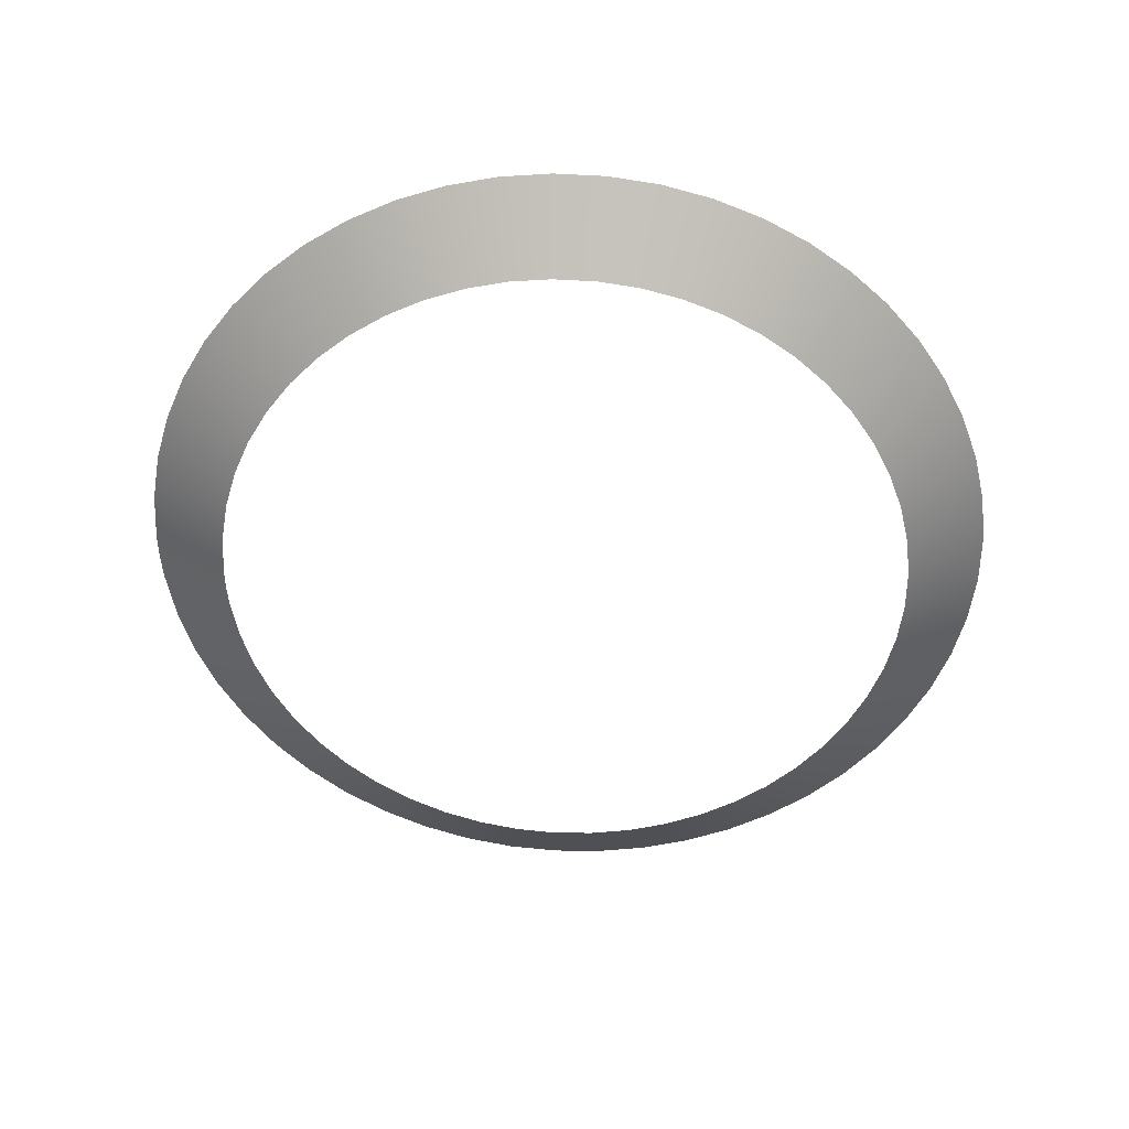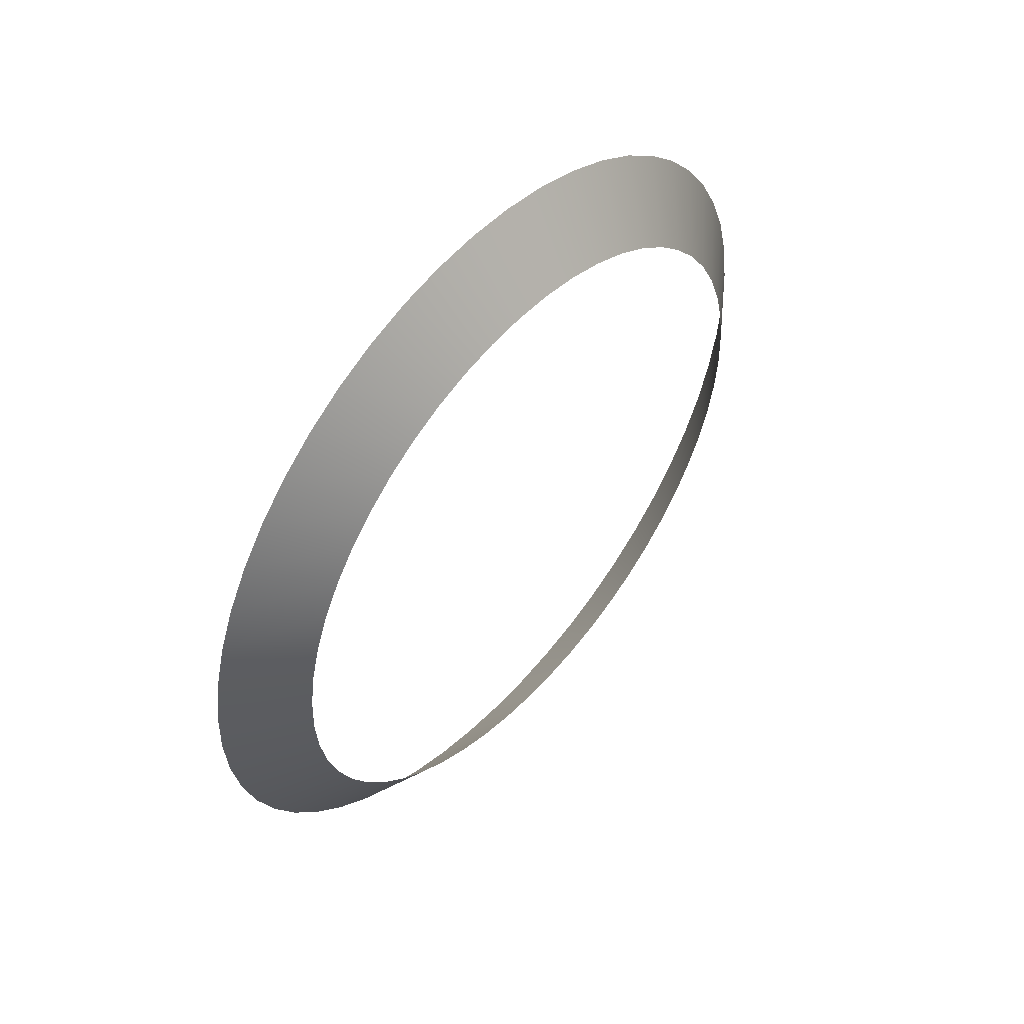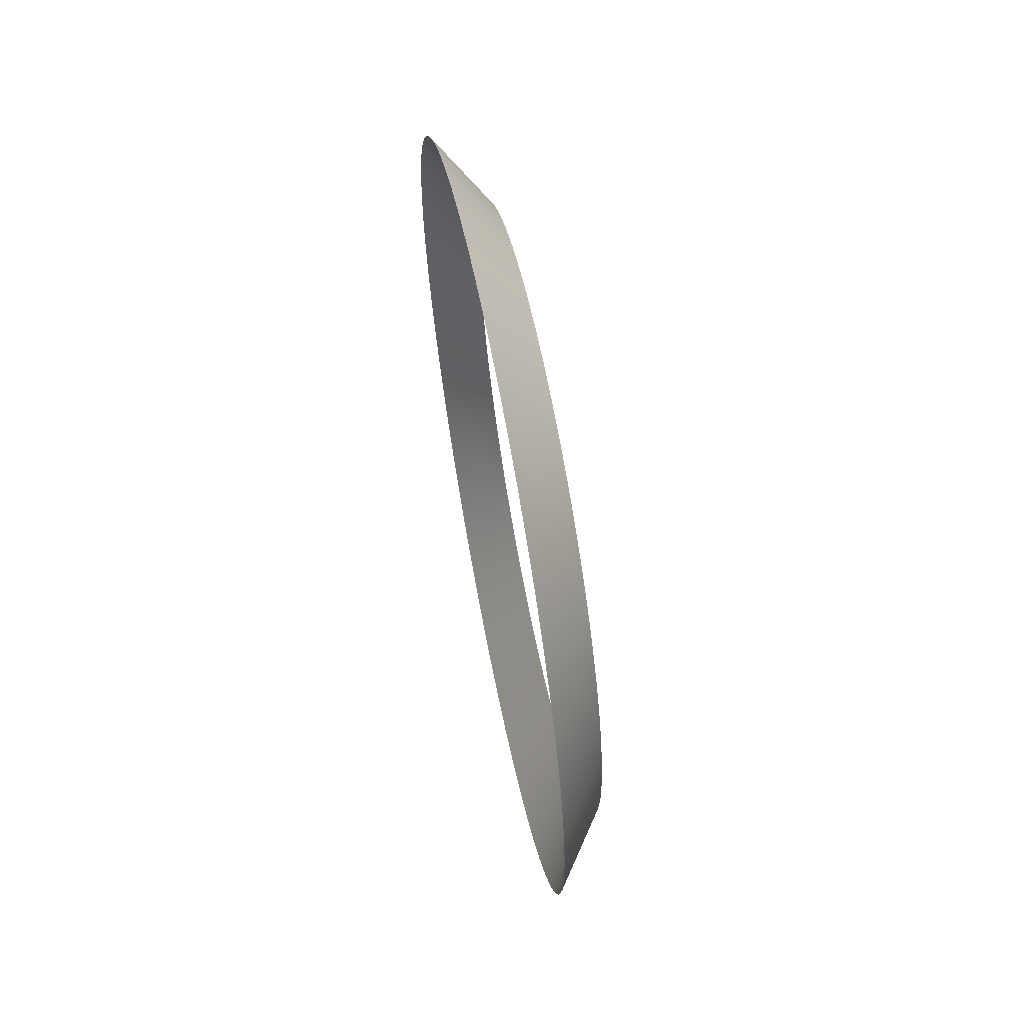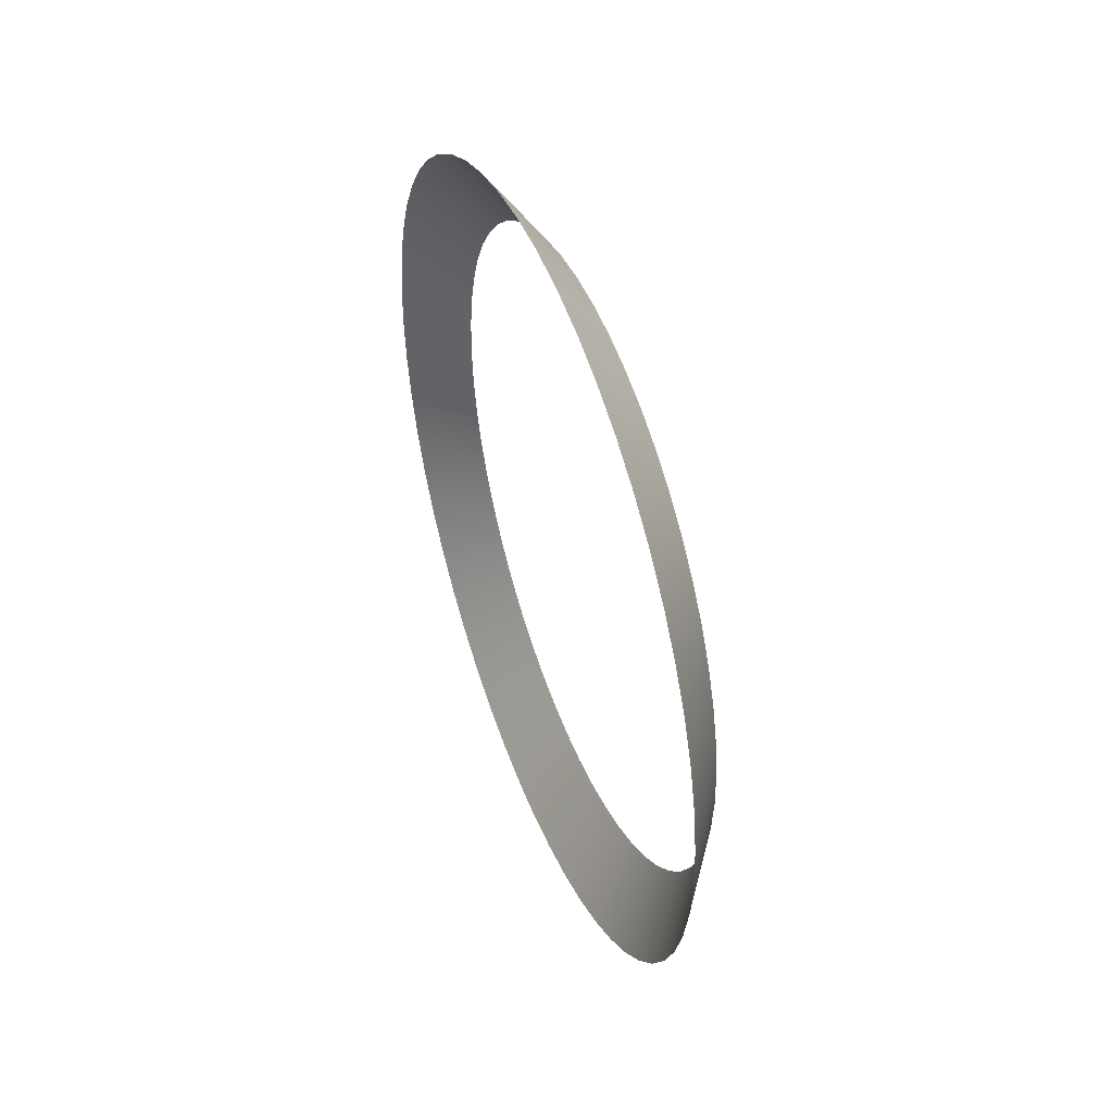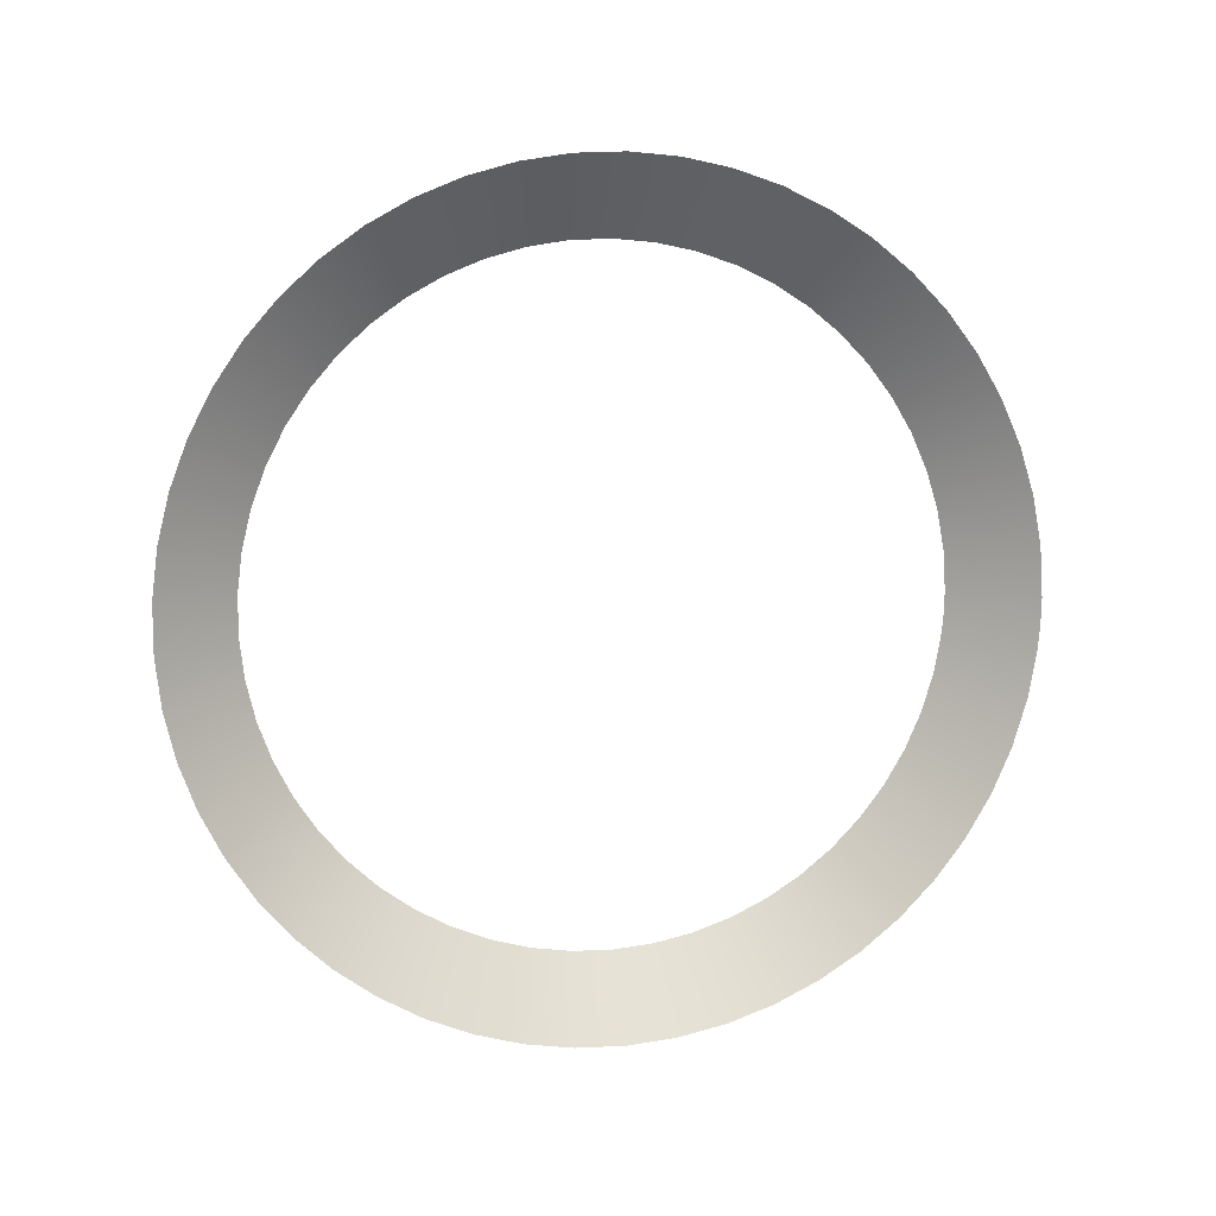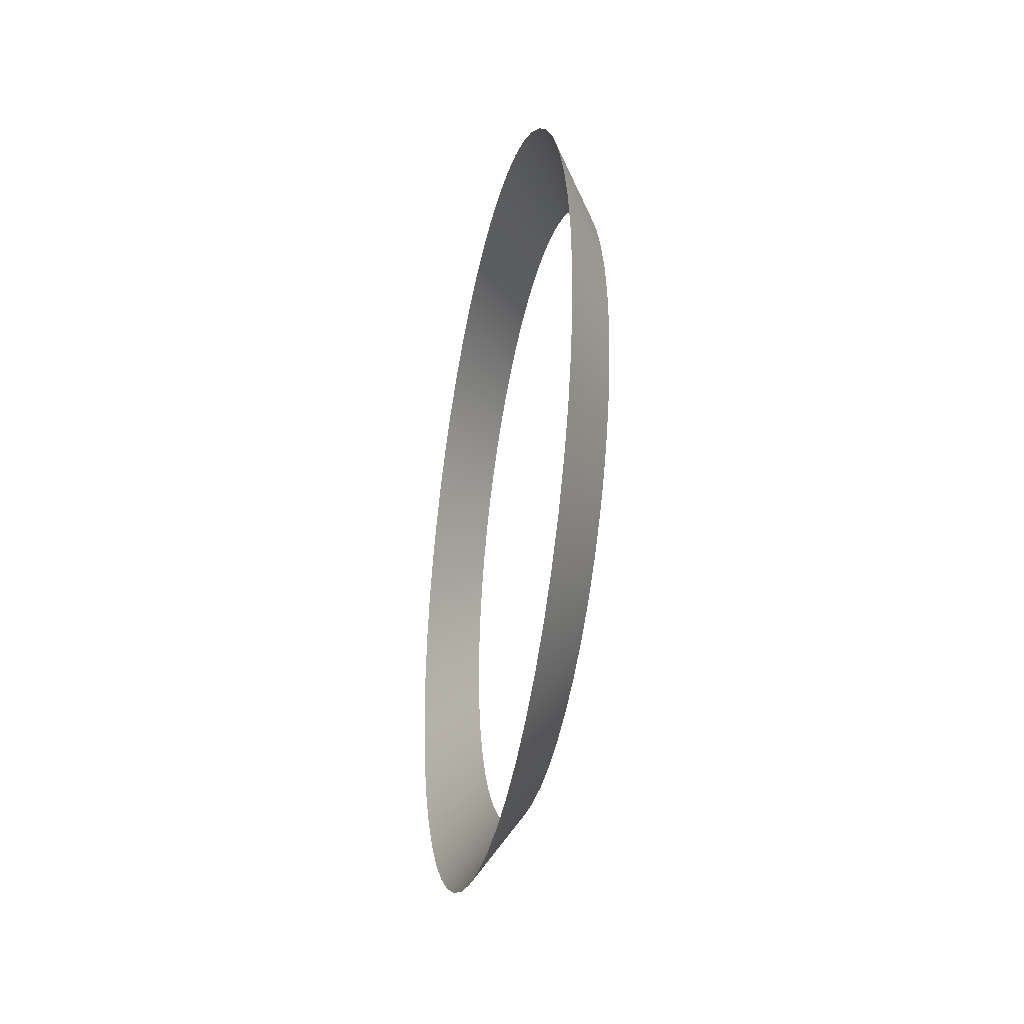
<metadata>
{"format":"obj","ext":"obj","renderer":"f3d","projection":"perspective","resolution":1024,"background":"white","views":[{"elev":36.2,"azim":92.7,"up":"+Z"},{"elev":51.2,"azim":41.1,"up":"+Y"},{"elev":63.2,"azim":-11.0,"up":"+Y"},{"elev":46.1,"azim":-20.8,"up":"+Y"},{"elev":9.7,"azim":-101.8,"up":"+Z"},{"elev":-34.1,"azim":-11.5,"up":"+Z"}]}
</metadata>
<code>
v 0.06893 -0.03258 -0.0273
v 0.06913 -0.0323 -0.0273
v 0.06913 -0.0323 -0.02737
v 0.06913 -0.03229 -0.02715
v 0.06893 -0.03258 -0.02738
v 0.06893 -0.03257 -0.02712
v 0.06913 -0.03226 -0.02701
v 0.06893 -0.03254 -0.02694
v 0.06913 -0.03222 -0.02687
v 0.06893 -0.03248 -0.02677
v 0.06913 -0.03216 -0.02674
v 0.06893 -0.03241 -0.02661
v 0.06913 -0.03209 -0.02661
v 0.06893 -0.03232 -0.02646
v 0.06913 -0.032 -0.0265
v 0.06893 -0.03221 -0.02632
v 0.06913 -0.0319 -0.0264
v 0.06893 -0.03209 -0.02619
v 0.06913 -0.03179 -0.0263
v 0.06893 -0.03195 -0.02608
v 0.06913 -0.03167 -0.02623
v 0.06893 -0.0318 -0.02598
v 0.06913 -0.03154 -0.02617
v 0.06893 -0.03164 -0.02591
v 0.06913 -0.0314 -0.02612
v 0.06893 -0.03147 -0.02585
v 0.06913 -0.03126 -0.02609
v 0.06893 -0.0313 -0.02581
v 0.06913 -0.03111 -0.02608
v 0.06893 -0.03112 -0.0258
v 0.06913 -0.03097 -0.02608
v 0.06893 -0.03094 -0.0258
v 0.06913 -0.03083 -0.0261
v 0.06893 -0.03077 -0.02583
v 0.06913 -0.03069 -0.02614
v 0.06893 -0.0306 -0.02587
v 0.06913 -0.03055 -0.02619
v 0.06893 -0.03043 -0.02594
v 0.06913 -0.03043 -0.02626
v 0.06893 -0.03028 -0.02603
v 0.06913 -0.03031 -0.02635
v 0.06893 -0.03013 -0.02613
v 0.06913 -0.0302 -0.02645
v 0.06893 -0.03 -0.02625
v 0.06913 -0.03011 -0.02656
v 0.06893 -0.02989 -0.02639
v 0.06913 -0.03003 -0.02668
v 0.06893 -0.02979 -0.02653
v 0.06913 -0.02996 -0.0268
v 0.06893 -0.02971 -0.02669
v 0.06913 -0.02991 -0.02694
v 0.06893 -0.02964 -0.02686
v 0.06913 -0.02988 -0.02708
v 0.06893 -0.0296 -0.02703
v 0.06913 -0.02986 -0.02722
v 0.06893 -0.02958 -0.02721
v 0.06913 -0.02986 -0.02737
v 0.06893 -0.02958 -0.02738
v 0.06913 -0.02988 -0.02751
v 0.06893 -0.0296 -0.02756
v 0.06913 -0.02991 -0.02765
v 0.06893 -0.02964 -0.02773
v 0.06913 -0.02996 -0.02779
v 0.06893 -0.02971 -0.0279
v 0.06913 -0.03003 -0.02792
v 0.06893 -0.02979 -0.02806
v 0.06913 -0.03011 -0.02804
v 0.06893 -0.02989 -0.02821
v 0.06913 -0.0302 -0.02815
v 0.06893 -0.03 -0.02834
v 0.06913 -0.03031 -0.02824
v 0.06893 -0.03013 -0.02846
v 0.06913 -0.03043 -0.02833
v 0.06893 -0.03028 -0.02856
v 0.06913 -0.03055 -0.0284
v 0.06893 -0.03043 -0.02865
v 0.06913 -0.03069 -0.02845
v 0.06893 -0.0306 -0.02872
v 0.06913 -0.03083 -0.02849
v 0.06893 -0.03077 -0.02876
v 0.06913 -0.03097 -0.02851
v 0.06893 -0.03095 -0.02879
v 0.06913 -0.03111 -0.02851
v 0.06893 -0.03112 -0.02879
v 0.06913 -0.03126 -0.0285
v 0.06893 -0.0313 -0.02878
v 0.06913 -0.0314 -0.02847
v 0.06893 -0.03147 -0.02874
v 0.06913 -0.03154 -0.02843
v 0.06893 -0.03164 -0.02869
v 0.06913 -0.03167 -0.02836
v 0.06893 -0.0318 -0.02861
v 0.06913 -0.03179 -0.02829
v 0.06893 -0.03195 -0.02851
v 0.06913 -0.0319 -0.0282
v 0.06893 -0.03209 -0.0284
v 0.06913 -0.032 -0.02809
v 0.06893 -0.03221 -0.02827
v 0.06913 -0.03209 -0.02798
v 0.06893 -0.03232 -0.02813
v 0.06913 -0.03216 -0.02785
v 0.06893 -0.03241 -0.02798
v 0.06913 -0.03222 -0.02772
v 0.06893 -0.03248 -0.02782
v 0.06913 -0.03226 -0.02758
v 0.06893 -0.03254 -0.02765
v 0.06913 -0.03229 -0.02744
v 0.06893 -0.03257 -0.02747
f 1 3 2
f 1 2 4
f 1 5 3
f 6 1 4
f 6 4 7
f 8 6 7
f 8 7 9
f 10 8 9
f 10 9 11
f 12 10 11
f 12 11 13
f 14 12 13
f 14 13 15
f 16 14 15
f 16 15 17
f 18 16 17
f 18 17 19
f 20 18 19
f 20 19 21
f 22 20 21
f 22 21 23
f 24 22 23
f 24 23 25
f 26 24 25
f 26 25 27
f 28 26 27
f 28 27 29
f 30 28 29
f 30 29 31
f 32 30 31
f 32 31 33
f 34 32 33
f 34 33 35
f 36 34 35
f 36 35 37
f 38 36 37
f 38 37 39
f 40 38 39
f 40 39 41
f 42 40 41
f 42 41 43
f 44 42 43
f 44 43 45
f 46 44 45
f 46 45 47
f 48 46 47
f 48 47 49
f 50 48 49
f 50 49 51
f 52 50 51
f 52 51 53
f 54 52 53
f 54 53 55
f 56 54 55
f 56 55 57
f 58 56 57
f 58 57 59
f 60 58 59
f 60 59 61
f 62 60 61
f 62 61 63
f 64 62 63
f 64 63 65
f 66 64 65
f 66 65 67
f 68 66 67
f 68 67 69
f 70 68 69
f 70 69 71
f 72 70 71
f 72 71 73
f 74 72 73
f 74 73 75
f 76 74 75
f 76 75 77
f 78 76 77
f 78 77 79
f 80 78 79
f 80 79 81
f 82 80 81
f 82 81 83
f 84 82 83
f 84 83 85
f 86 84 85
f 86 85 87
f 88 86 87
f 88 87 89
f 90 88 89
f 90 89 91
f 92 90 91
f 92 91 93
f 94 92 93
f 94 93 95
f 96 94 95
f 96 95 97
f 98 96 97
f 98 97 99
f 100 98 99
f 100 99 101
f 102 100 101
f 102 101 103
f 104 102 103
f 104 103 105
f 106 104 105
f 106 105 107
f 108 106 107
f 108 107 5
f 5 107 3

</code>
